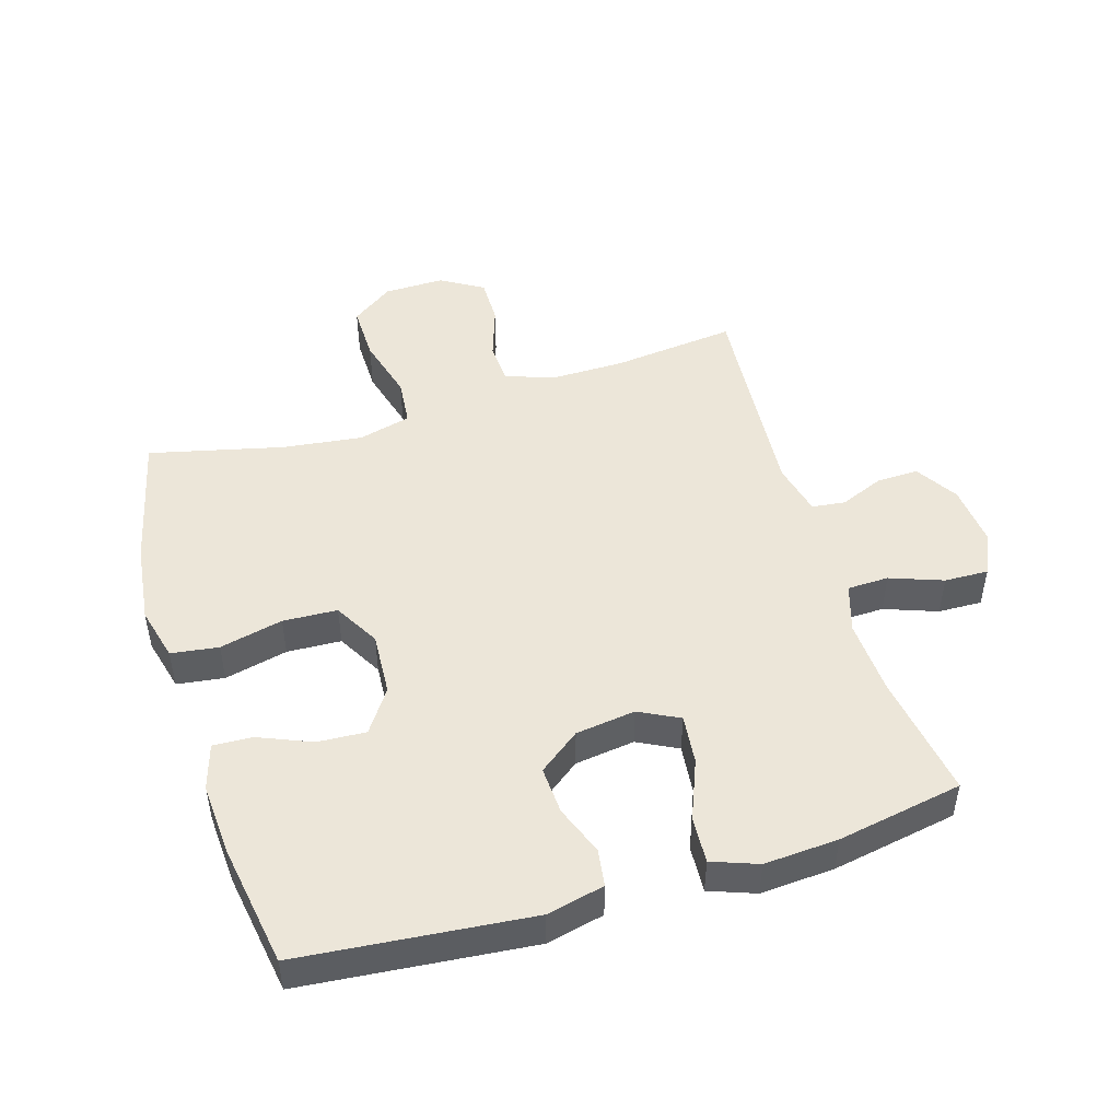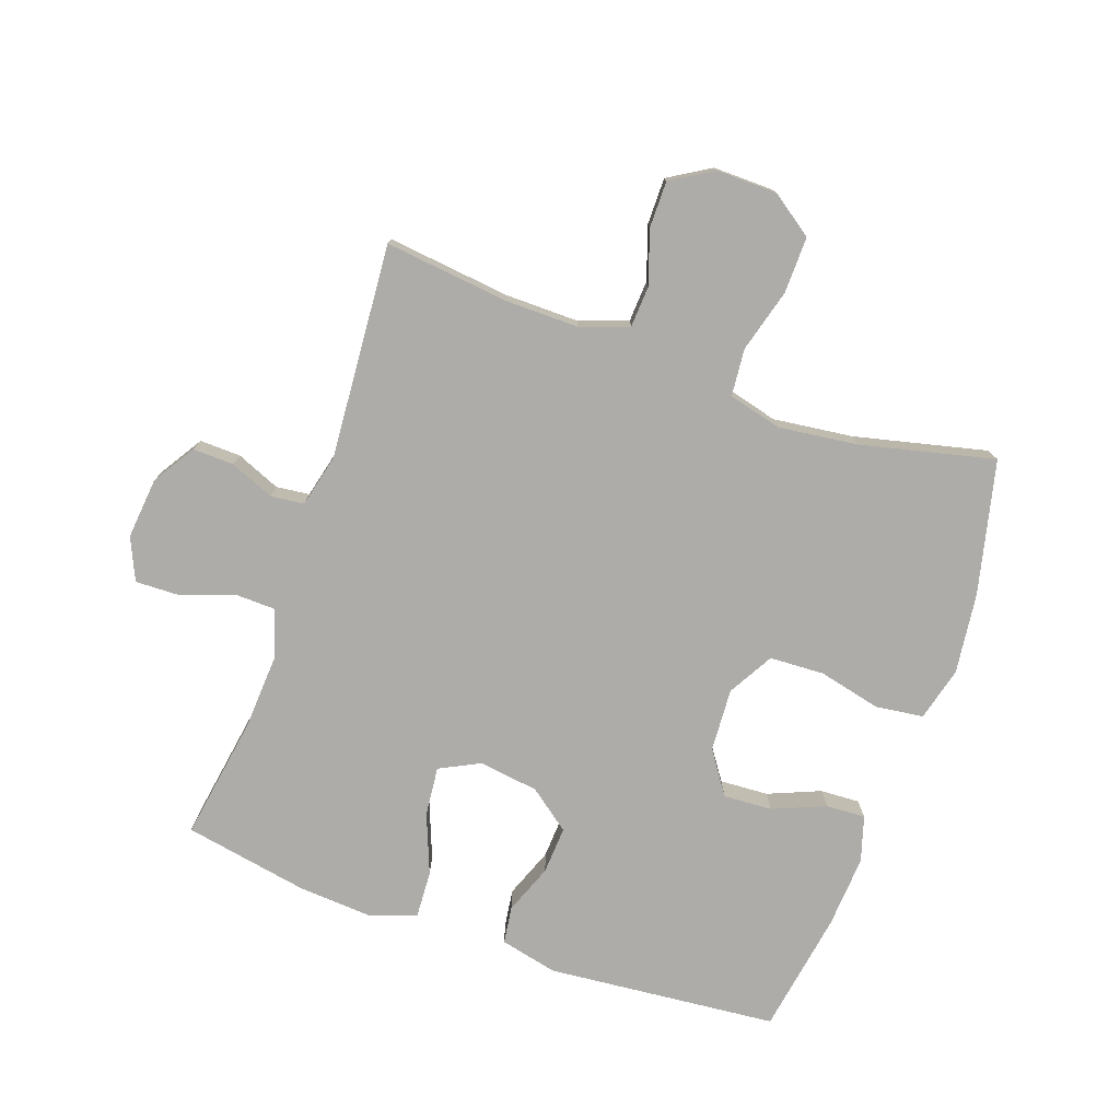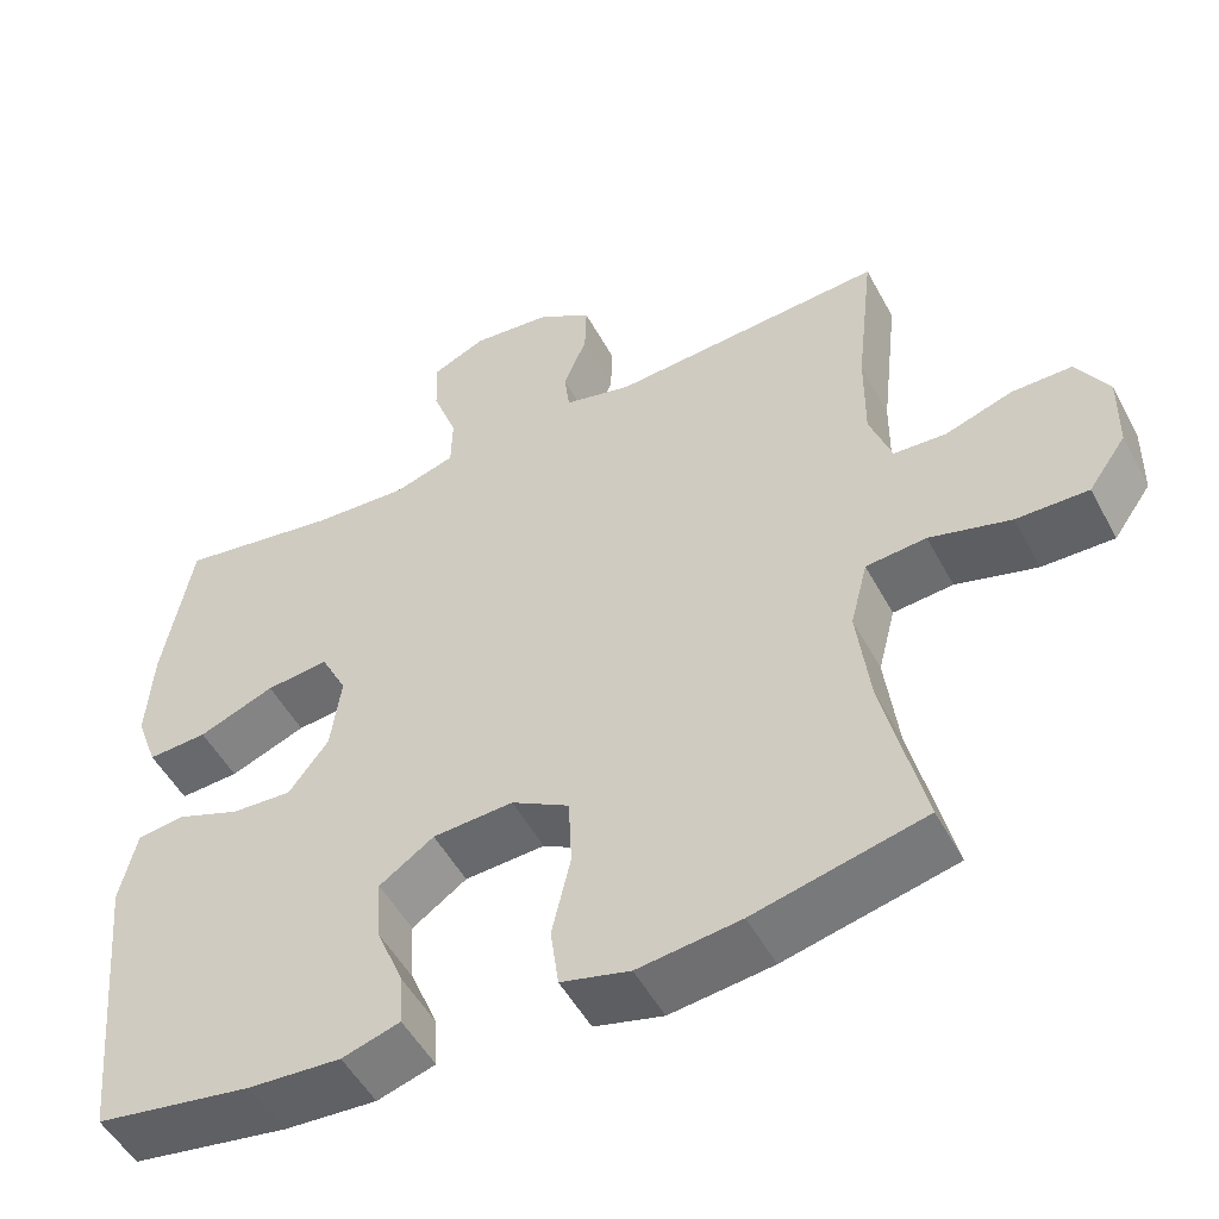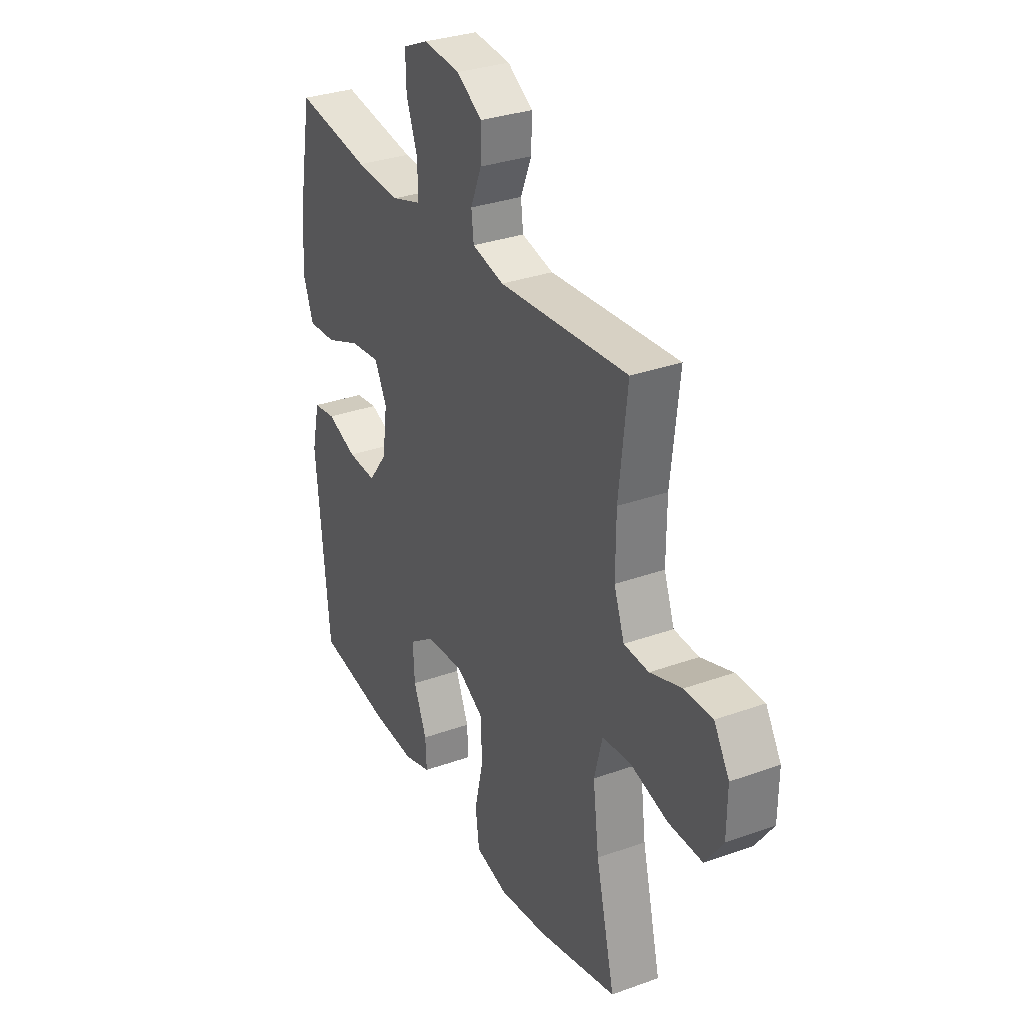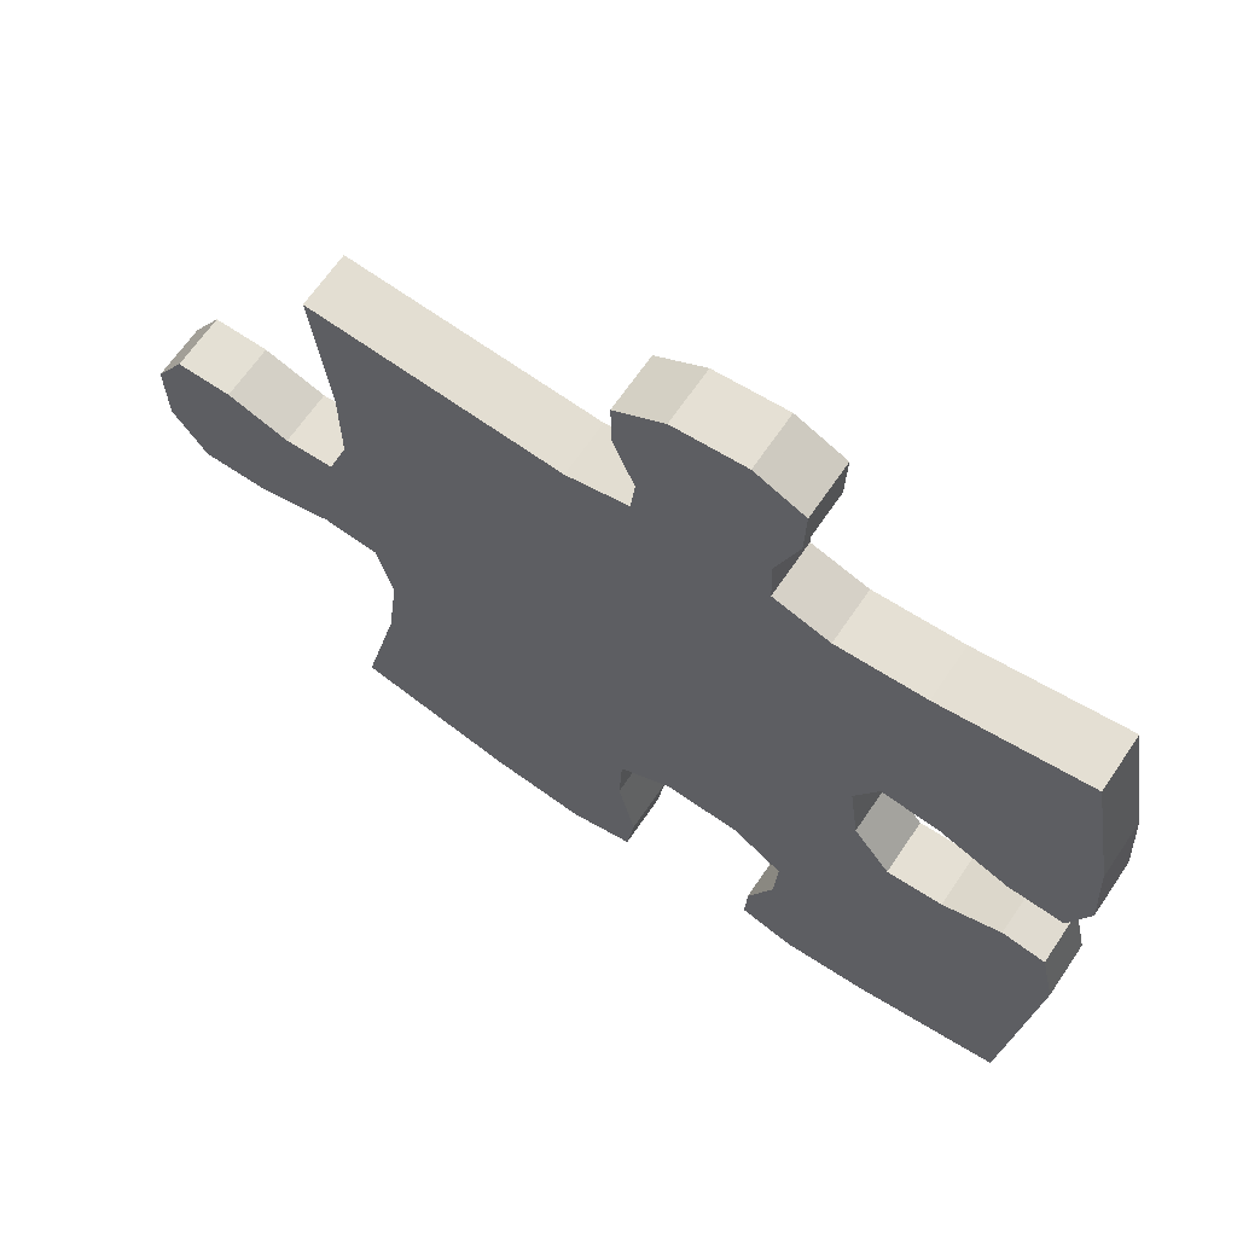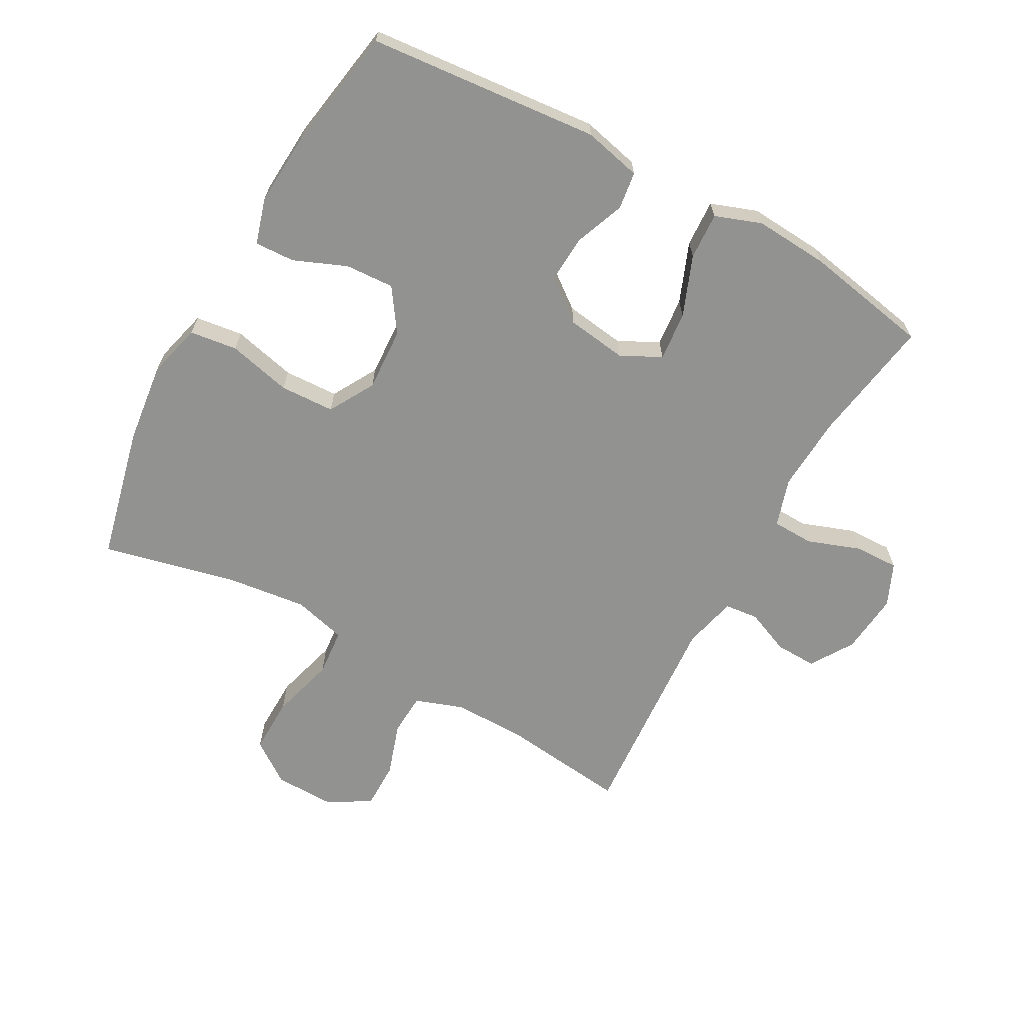
<metadata>
{"format":"obj","ext":"obj","renderer":"f3d","projection":"perspective","resolution":1024,"background":"white","views":[{"elev":48.6,"azim":-106.9,"up":"+Y"},{"elev":-76.9,"azim":70.5,"up":"+Y"},{"elev":-51.0,"azim":27.6,"up":"+Z"},{"elev":31.4,"azim":62.9,"up":"+Z"},{"elev":66.0,"azim":-145.8,"up":"+Z"},{"elev":-66.2,"azim":-119.1,"up":"+Y"}]}
</metadata>
<code>
o path490_path490.001
v -0.569 0.0375 0.2725
v -0.5766 0.0375 0.1542
v -0.5496 0.0375 0.08065
v -0.4749 0.0375 0.08484
v -0.3797 0.0375 0.1227
v -0.301 0.0375 0.1308
v -0.2686 0.0375 0.06675
v -0.2815 0.0375 -0.02896
v -0.3315 0.0375 -0.09485
v -0.4074 0.0375 -0.09058
v -0.4873 0.0375 -0.06012
v -0.5466 0.0375 -0.06854
v -0.5676 0.0375 -0.1605
v -0.5325 0.0375 -0.529
v -0.3363 0.0375 -0.561
v -0.2203 0.0375 -0.5683
v -0.1479 0.0375 -0.5462
v -0.151 0.0375 -0.4831
v -0.186 0.0375 -0.3988
v -0.1905 0.0375 -0.3212
v -0.1224 0.0375 -0.2744
v -0.02174 0.0375 -0.2683
v 0.05073 0.0375 -0.3094
v 0.05475 0.0375 -0.3965
v 0.03125 0.0375 -0.4976
v 0.04151 0.0375 -0.5734
v 0.1278 0.0375 -0.5955
v 0.2563 0.0375 -0.5795
v 0.4692 0.0375 -0.529
v 0.4185 0.0375 -0.3161
v 0.4024 0.0375 -0.1882
v 0.4241 0.0375 -0.1036
v 0.4995 0.0375 -0.0966
v 0.6012 0.0375 -0.1246
v 0.6913 0.0375 -0.126
v 0.7385 0.0375 -0.05924
v 0.7399 0.0375 0.03721
v 0.6992 0.0375 0.1046
v 0.6245 0.0375 0.1042
v 0.5399 0.0375 0.07594
v 0.4735 0.0375 0.07954
v 0.4459 0.0375 0.1565
v 0.4468 0.0375 0.2749
v 0.4692 0.0375 0.4729
v 0.1261 0.0375 0.4472
v 0.04137 0.0375 0.4675
v 0.03515 0.0375 0.5206
v 0.06423 0.0375 0.5912
v 0.06602 0.0375 0.6573
v -0.001663 0.0375 0.6998
v -0.0993 0.0375 0.7094
v -0.167 0.0375 0.6792
v -0.1649 0.0375 0.6089
v -0.1342 0.0375 0.5246
v -0.1359 0.0375 0.4586
v -0.2127 0.0375 0.4346
v -0.3321 0.0375 0.4411
v -0.5325 0.0375 0.4729
v -0.569 -0.0375 0.2725
v -0.5766 -0.0375 0.1542
v -0.5496 -0.0375 0.08065
v -0.4749 -0.0375 0.08484
v -0.3797 -0.0375 0.1227
v -0.301 -0.0375 0.1308
v -0.2686 -0.0375 0.06675
v -0.2815 -0.0375 -0.02896
v -0.3315 -0.0375 -0.09485
v -0.4074 -0.0375 -0.09058
v -0.4873 -0.0375 -0.06012
v -0.5466 -0.0375 -0.06854
v -0.5676 -0.0375 -0.1605
v -0.5325 -0.0375 -0.529
v -0.3363 -0.0375 -0.561
v -0.2203 -0.0375 -0.5683
v -0.1479 -0.0375 -0.5462
v -0.151 -0.0375 -0.4831
v -0.186 -0.0375 -0.3988
v -0.1905 -0.0375 -0.3212
v -0.1224 -0.0375 -0.2744
v -0.02174 -0.0375 -0.2683
v 0.05073 -0.0375 -0.3094
v 0.05475 -0.0375 -0.3965
v 0.03125 -0.0375 -0.4976
v 0.04151 -0.0375 -0.5734
v 0.1278 -0.0375 -0.5955
v 0.2563 -0.0375 -0.5795
v 0.4692 -0.0375 -0.529
v 0.4185 -0.0375 -0.3161
v 0.4024 -0.0375 -0.1882
v 0.4241 -0.0375 -0.1036
v 0.4995 -0.0375 -0.0966
v 0.6012 -0.0375 -0.1246
v 0.6913 -0.0375 -0.126
v 0.7385 -0.0375 -0.05924
v 0.7399 -0.0375 0.03721
v 0.6992 -0.0375 0.1046
v 0.6245 -0.0375 0.1042
v 0.5399 -0.0375 0.07594
v 0.4735 -0.0375 0.07954
v 0.4459 -0.0375 0.1565
v 0.4468 -0.0375 0.2749
v 0.4692 -0.0375 0.4729
v 0.1261 -0.0375 0.4472
v 0.04137 -0.0375 0.4675
v 0.03515 -0.0375 0.5206
v 0.06423 -0.0375 0.5912
v 0.06602 -0.0375 0.6573
v -0.001663 -0.0375 0.6998
v -0.0993 -0.0375 0.7094
v -0.167 -0.0375 0.6792
v -0.1649 -0.0375 0.6089
v -0.1342 -0.0375 0.5246
v -0.1359 -0.0375 0.4586
v -0.2127 -0.0375 0.4346
v -0.3321 -0.0375 0.4411
v -0.5325 -0.0375 0.4729
v -0.569 0.0375 0.2725
v -0.5766 0.0375 0.1542
v -0.5496 0.0375 0.08065
v -0.5496 0.0375 0.08065
v -0.5466 0.0375 -0.06854
v -0.5466 0.0375 -0.06854
v -0.5676 0.0375 -0.1605
v -0.4749 0.0375 0.08484
v -0.4873 0.0375 -0.06012
v -0.5325 0.0375 0.4729
v -0.5325 0.0375 0.4729
v -0.5325 0.0375 -0.529
v -0.5325 0.0375 -0.529
v -0.4074 0.0375 -0.09058
v -0.3797 0.0375 0.1227
v -0.3363 0.0375 -0.561
v -0.3321 0.0375 0.4411
v -0.3315 0.0375 -0.09485
v -0.301 0.0375 0.1308
v -0.301 0.0375 0.1308
v -0.2203 0.0375 -0.5683
v -0.2127 0.0375 0.4346
v -0.2815 0.0375 -0.02896
v -0.2686 0.0375 0.06675
v -0.186 0.0375 -0.3988
v -0.1905 0.0375 -0.3212
v -0.1479 0.0375 -0.5462
v -0.1479 0.0375 -0.5462
v -0.1359 0.0375 0.4586
v -0.1359 0.0375 0.4586
v -0.1224 0.0375 -0.2744
v -0.151 0.0375 -0.4831
v -0.0993 0.0375 0.7094
v -0.167 0.0375 0.6792
v -0.167 0.0375 0.6792
v -0.1649 0.0375 0.6089
v -0.1342 0.0375 0.5246
v -0.02174 0.0375 -0.2683
v -0.001663 0.0375 0.6998
v 0.05073 0.0375 -0.3094
v 0.06602 0.0375 0.6573
v 0.05475 0.0375 -0.3965
v 0.03125 0.0375 -0.4976
v 0.04151 0.0375 -0.5734
v 0.04151 0.0375 -0.5734
v 0.06423 0.0375 0.5912
v 0.03515 0.0375 0.5206
v 0.04137 0.0375 0.4675
v 0.04137 0.0375 0.4675
v 0.1261 0.0375 0.4472
v 0.1278 0.0375 -0.5955
v 0.2563 0.0375 -0.5795
v 0.4692 0.0375 0.4729
v 0.4692 0.0375 0.4729
v 0.4468 0.0375 0.2749
v 0.4024 0.0375 -0.1882
v 0.4241 0.0375 -0.1036
v 0.4241 0.0375 -0.1036
v 0.4185 0.0375 -0.3161
v 0.4459 0.0375 0.1565
v 0.4995 0.0375 -0.0966
v 0.4692 0.0375 -0.529
v 0.4692 0.0375 -0.529
v 0.4735 0.0375 0.07954
v 0.4735 0.0375 0.07954
v 0.5399 0.0375 0.07594
v 0.6012 0.0375 -0.1246
v 0.6245 0.0375 0.1042
v 0.6913 0.0375 -0.126
v 0.6992 0.0375 0.1046
v 0.7385 0.0375 -0.05924
v 0.7399 0.0375 0.03721
v -0.569 -0.0375 0.2725
v -0.5766 -0.0375 0.1542
v -0.5496 -0.0375 0.08065
v -0.5496 -0.0375 0.08065
v -0.5466 -0.0375 -0.06854
v -0.5466 -0.0375 -0.06854
v -0.5676 -0.0375 -0.1605
v -0.4749 -0.0375 0.08484
v -0.4873 -0.0375 -0.06012
v -0.5325 -0.0375 0.4729
v -0.5325 -0.0375 0.4729
v -0.5325 -0.0375 -0.529
v -0.5325 -0.0375 -0.529
v -0.4074 -0.0375 -0.09058
v -0.3797 -0.0375 0.1227
v -0.3363 -0.0375 -0.561
v -0.3321 -0.0375 0.4411
v -0.3315 -0.0375 -0.09485
v -0.301 -0.0375 0.1308
v -0.301 -0.0375 0.1308
v -0.2203 -0.0375 -0.5683
v -0.2127 -0.0375 0.4346
v -0.2815 -0.0375 -0.02896
v -0.2686 -0.0375 0.06675
v -0.186 -0.0375 -0.3988
v -0.1905 -0.0375 -0.3212
v -0.1479 -0.0375 -0.5462
v -0.1479 -0.0375 -0.5462
v -0.1359 -0.0375 0.4586
v -0.1359 -0.0375 0.4586
v -0.1224 -0.0375 -0.2744
v -0.151 -0.0375 -0.4831
v -0.0993 -0.0375 0.7094
v -0.167 -0.0375 0.6792
v -0.167 -0.0375 0.6792
v -0.1649 -0.0375 0.6089
v -0.1342 -0.0375 0.5246
v -0.02174 -0.0375 -0.2683
v -0.001663 -0.0375 0.6998
v 0.05073 -0.0375 -0.3094
v 0.06602 -0.0375 0.6573
v 0.05475 -0.0375 -0.3965
v 0.03125 -0.0375 -0.4976
v 0.04151 -0.0375 -0.5734
v 0.04151 -0.0375 -0.5734
v 0.06423 -0.0375 0.5912
v 0.03515 -0.0375 0.5206
v 0.04137 -0.0375 0.4675
v 0.04137 -0.0375 0.4675
v 0.1261 -0.0375 0.4472
v 0.1278 -0.0375 -0.5955
v 0.2563 -0.0375 -0.5795
v 0.4692 -0.0375 0.4729
v 0.4692 -0.0375 0.4729
v 0.4468 -0.0375 0.2749
v 0.4024 -0.0375 -0.1882
v 0.4241 -0.0375 -0.1036
v 0.4241 -0.0375 -0.1036
v 0.4185 -0.0375 -0.3161
v 0.4459 -0.0375 0.1565
v 0.4995 -0.0375 -0.0966
v 0.4692 -0.0375 -0.529
v 0.4692 -0.0375 -0.529
v 0.4735 -0.0375 0.07954
v 0.4735 -0.0375 0.07954
v 0.5399 -0.0375 0.07594
v 0.6012 -0.0375 -0.1246
v 0.6245 -0.0375 0.1042
v 0.6913 -0.0375 -0.126
v 0.6992 -0.0375 0.1046
v 0.7385 -0.0375 -0.05924
v 0.7399 -0.0375 0.03721
f 227 234 229
f 248 226 245
f 189 203 205
f 247 240 250
f 217 236 235
f 219 206 214
f 254 255 256
f 196 190 191
f 213 214 204
f 193 195 197
f 200 214 195
f 245 252 248
f 240 230 239
f 217 235 225
f 224 227 221
f 206 219 211
f 207 205 203
f 195 214 202
f 244 228 247
f 256 259 260
f 212 238 236
f 203 190 196
f 190 203 189
f 211 226 212
f 252 245 249
f 239 231 232
f 245 228 244
f 252 249 254
f 215 220 209
f 239 230 231
f 226 228 245
f 247 228 230
f 225 227 224
f 224 221 222
f 197 195 202
f 235 234 225
f 212 217 207
f 255 259 256
f 212 226 248
f 204 214 200
f 259 255 257
f 202 214 206
f 205 207 210
f 238 243 241
f 212 248 238
f 256 260 258
f 212 236 217
f 227 225 234
f 210 207 217
f 238 248 243
f 209 213 204
f 249 255 254
f 247 230 240
f 226 211 219
f 189 205 198
f 213 209 220
f 1 2 60 59
f 2 120 192 60
f 122 13 71 194
f 3 4 62 61
f 11 12 70 69
f 127 1 59 199
f 13 129 201 71
f 10 11 69 68
f 4 5 63 62
f 14 15 73 72
f 57 58 116 115
f 9 10 68 67
f 5 136 208 63
f 15 16 74 73
f 56 57 115 114
f 8 9 67 66
f 6 7 65 64
f 7 8 66 65
f 19 20 78 77
f 16 144 216 74
f 146 56 114 218
f 20 21 79 78
f 18 19 77 76
f 17 18 76 75
f 51 151 223 109
f 52 53 111 110
f 53 54 112 111
f 54 55 113 112
f 21 22 80 79
f 50 51 109 108
f 22 23 81 80
f 49 50 108 107
f 24 25 83 82
f 25 161 233 83
f 48 49 107 106
f 47 48 106 105
f 165 47 105 237
f 45 46 104 103
f 26 27 85 84
f 23 24 82 81
f 27 28 86 85
f 170 45 103 242
f 43 44 102 101
f 31 174 246 89
f 30 31 89 88
f 42 43 101 100
f 32 33 91 90
f 179 30 88 251
f 28 29 87 86
f 181 42 100 253
f 40 41 99 98
f 33 34 92 91
f 39 40 98 97
f 34 35 93 92
f 38 39 97 96
f 35 36 94 93
f 37 38 96 95
f 36 37 95 94
f 155 157 162
f 176 173 154
f 117 133 131
f 175 178 168
f 145 163 164
f 147 142 134
f 182 184 183
f 124 119 118
f 141 132 142
f 121 125 123
f 128 123 142
f 173 176 180
f 168 167 158
f 145 153 163
f 152 149 155
f 134 139 147
f 135 131 133
f 123 130 142
f 172 175 156
f 184 188 187
f 140 164 166
f 131 124 118
f 118 117 131
f 139 140 154
f 180 177 173
f 167 160 159
f 173 172 156
f 180 182 177
f 143 137 148
f 167 159 158
f 154 173 156
f 175 158 156
f 153 152 155
f 152 150 149
f 125 130 123
f 163 153 162
f 140 135 145
f 183 184 187
f 140 176 154
f 132 128 142
f 187 185 183
f 130 134 142
f 133 138 135
f 166 169 171
f 140 166 176
f 184 186 188
f 140 145 164
f 155 162 153
f 138 145 135
f 166 171 176
f 137 132 141
f 177 182 183
f 175 168 158
f 154 147 139
f 117 126 133
f 141 148 137

</code>
